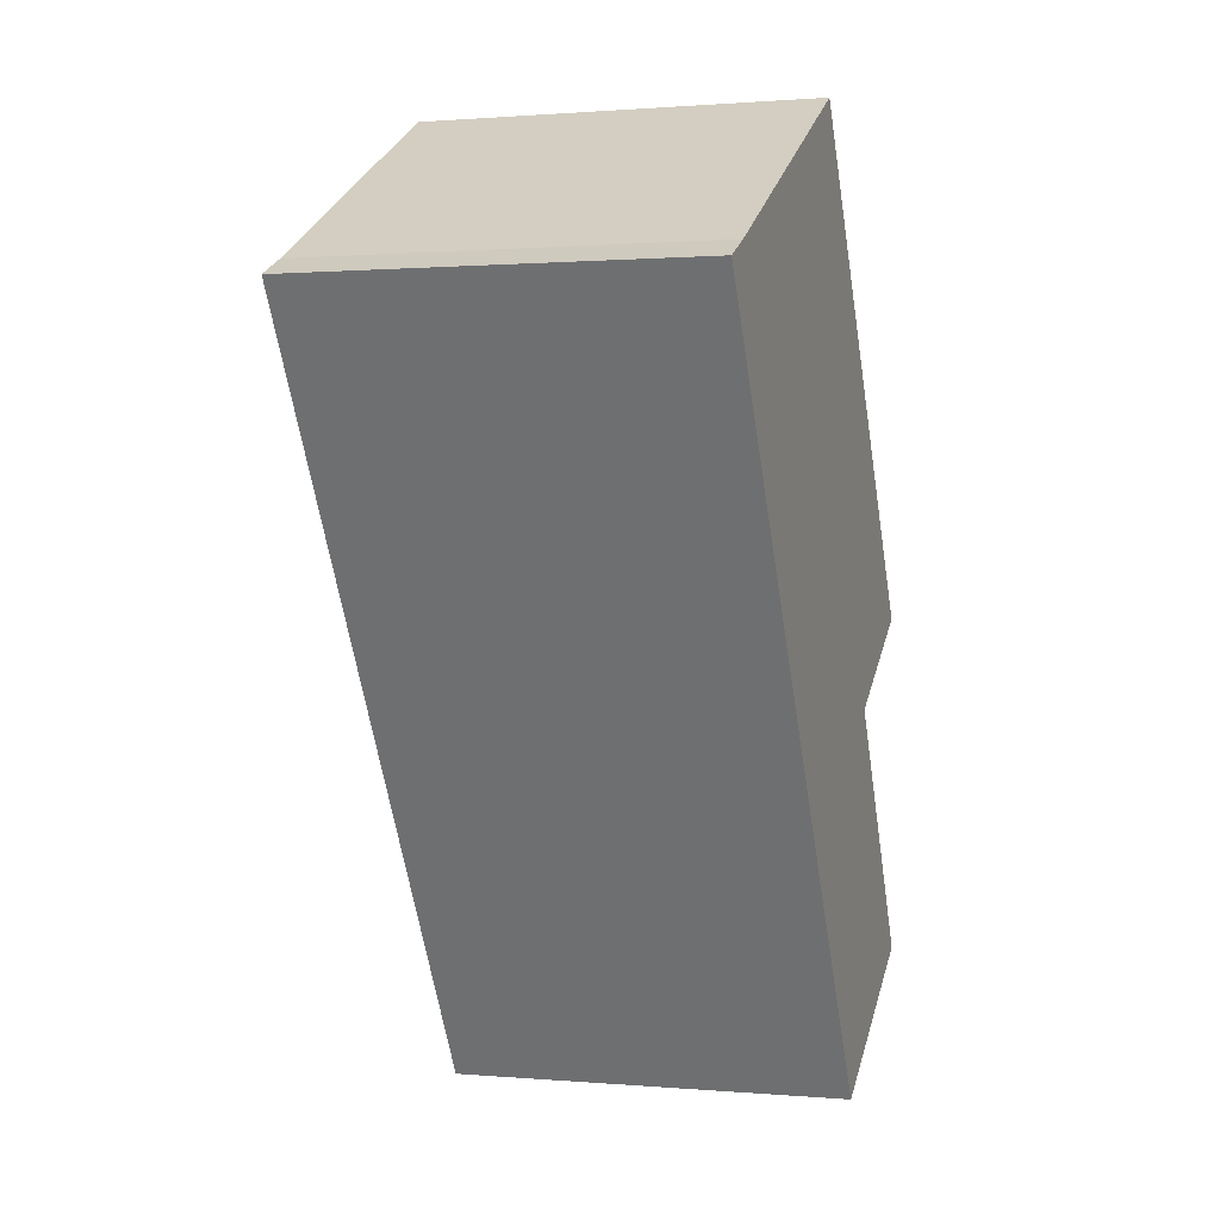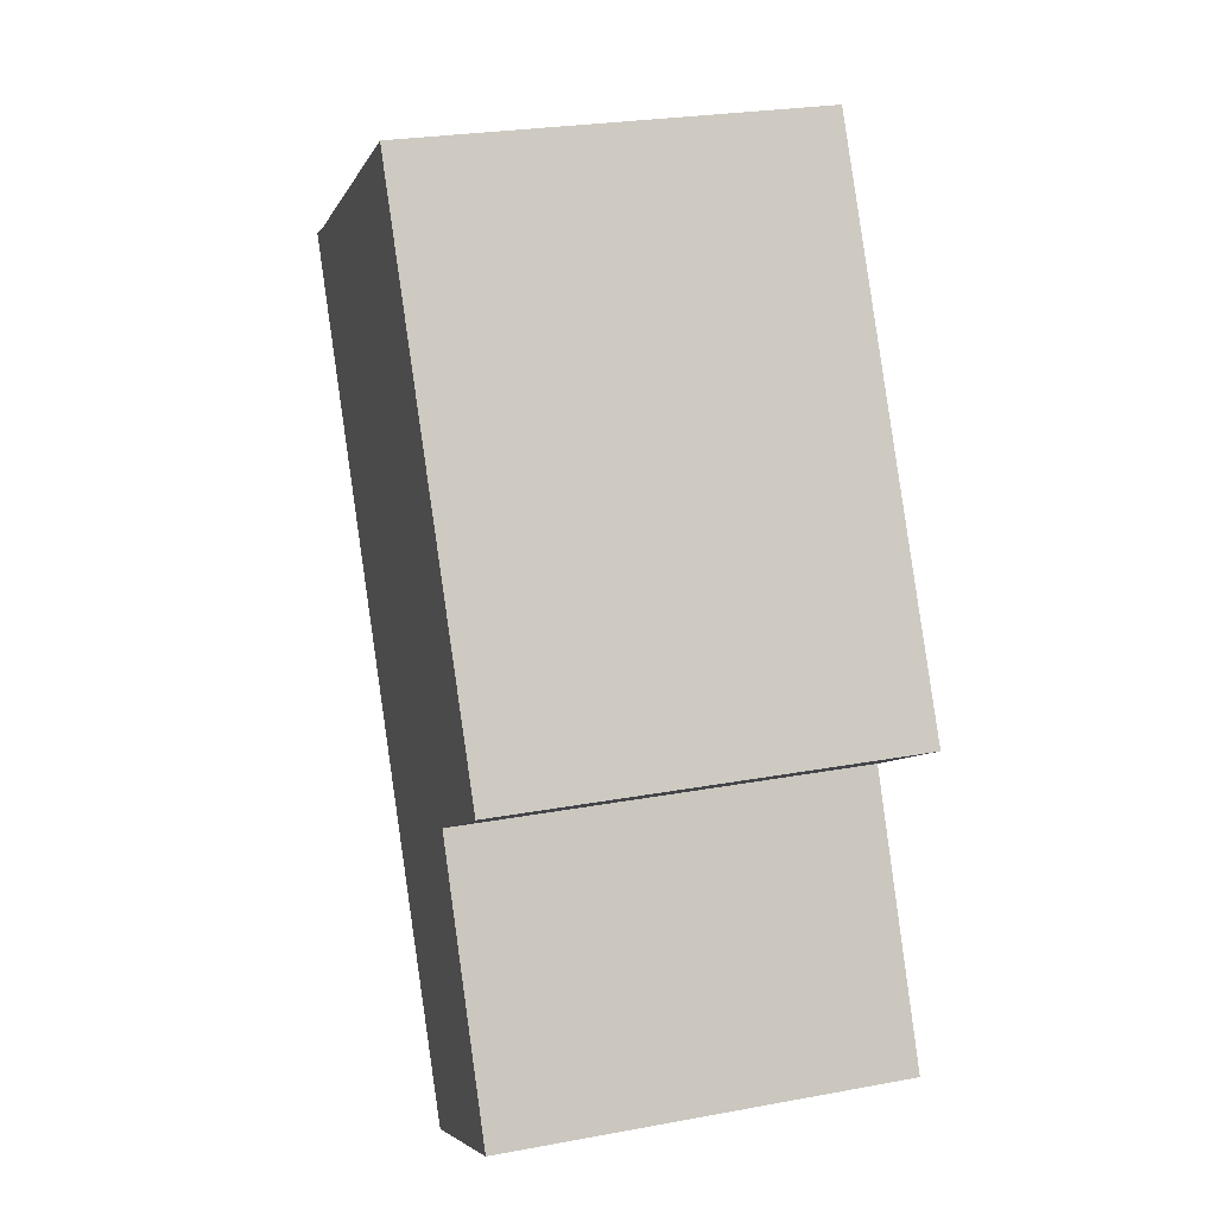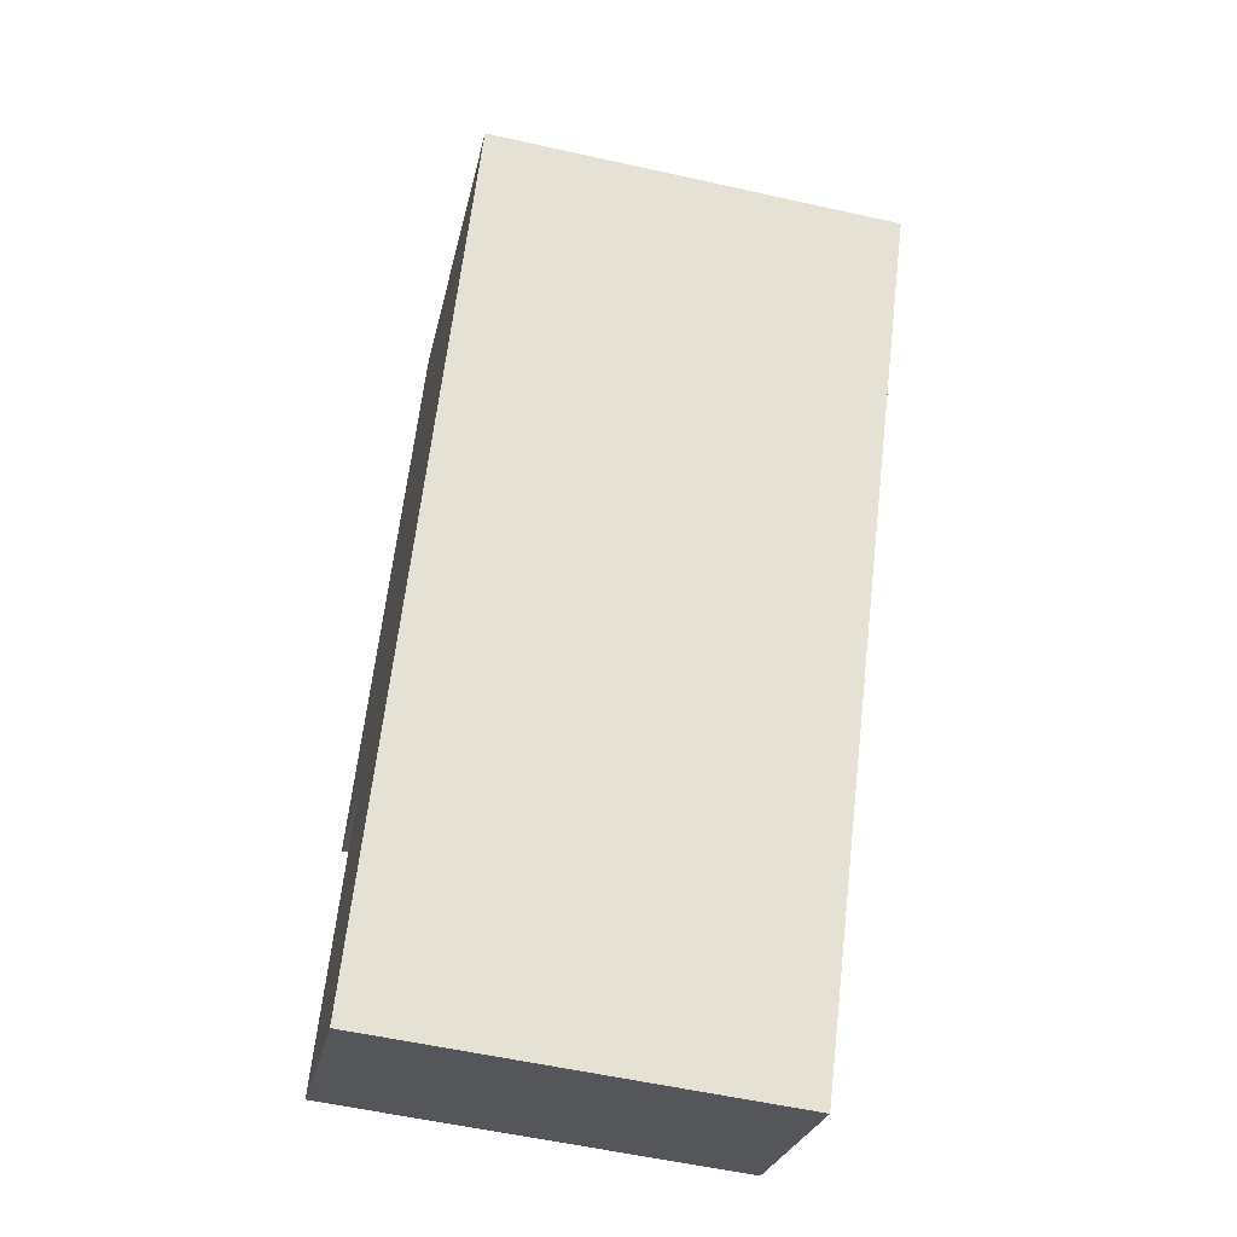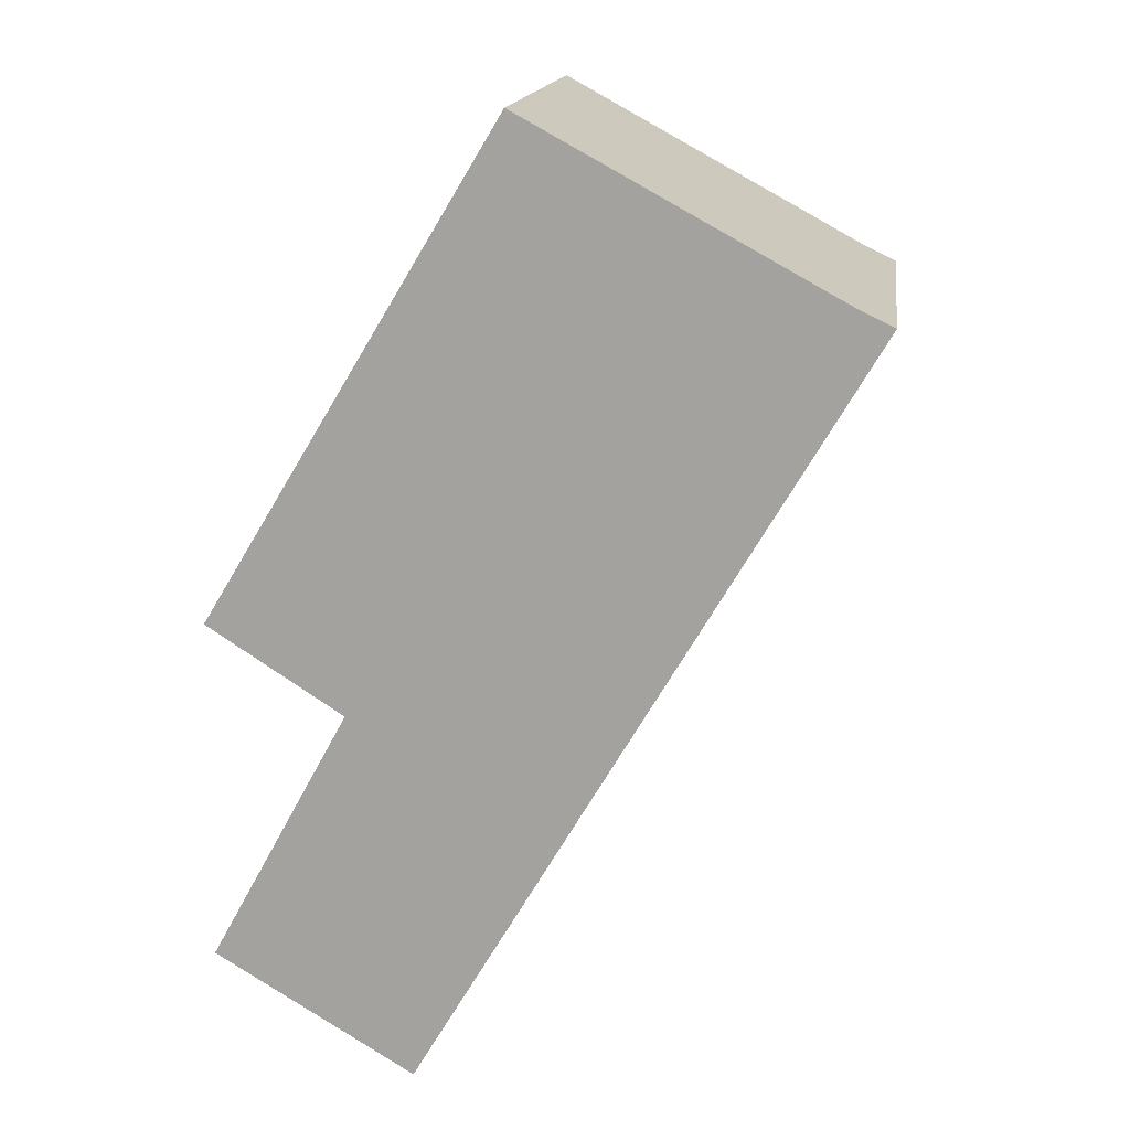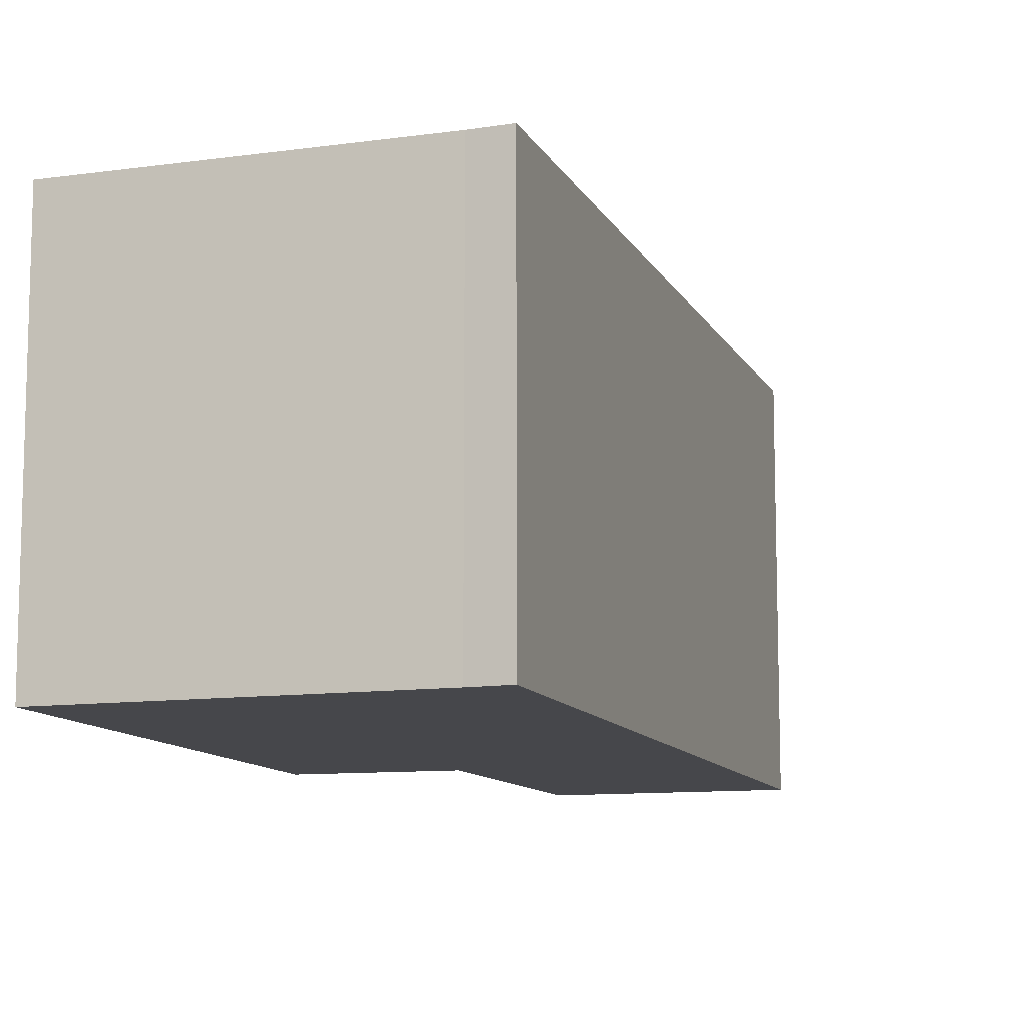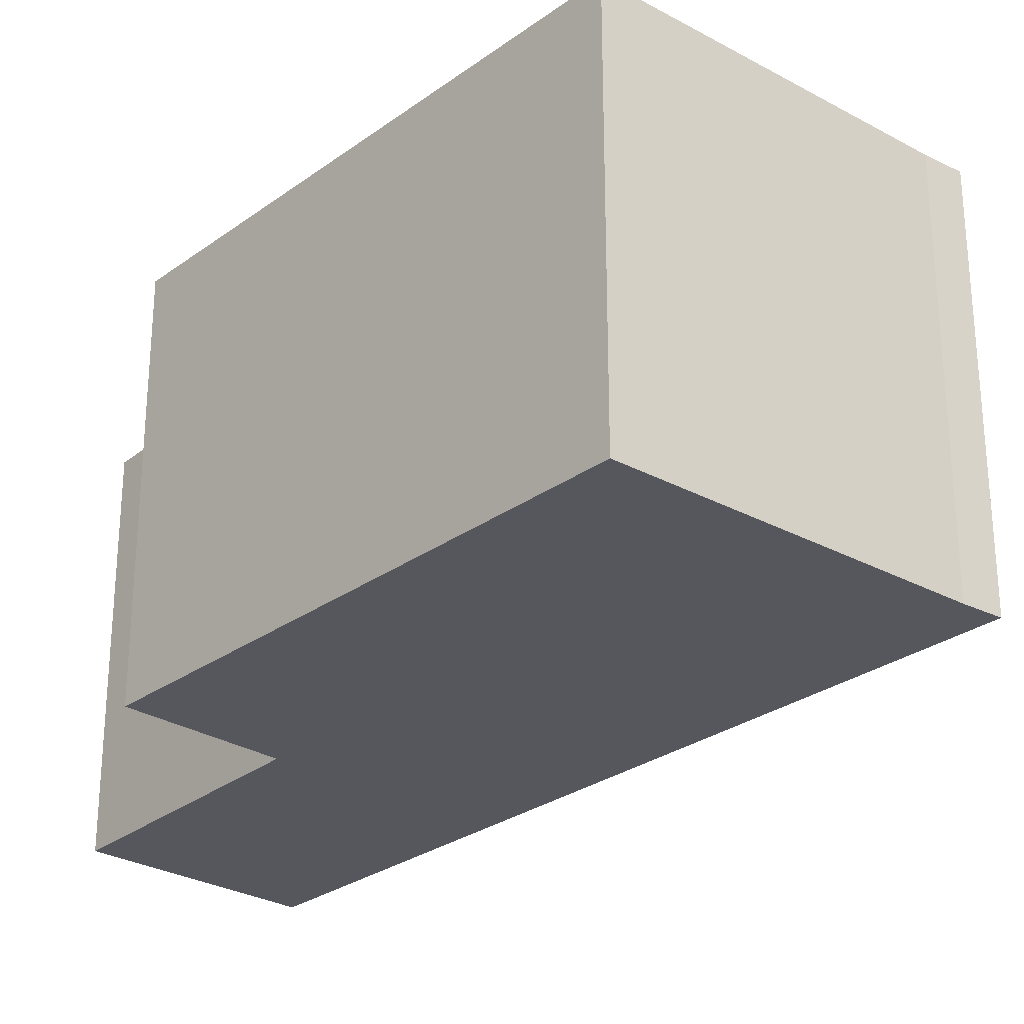
<metadata>
{"format":"obj","ext":"obj","renderer":"f3d","projection":"perspective","resolution":1024,"background":"white","views":[{"elev":0.8,"azim":107.8,"up":"+Z"},{"elev":26.4,"azim":-106.1,"up":"+Z"},{"elev":-56.7,"azim":76.9,"up":"+Z"},{"elev":15.9,"azim":7.7,"up":"+Z"},{"elev":-10.8,"azim":48.0,"up":"+Y"},{"elev":-27.6,"azim":-11.2,"up":"+Y"}]}
</metadata>
<code>
v  2.708 3.738 7.566
v  1.262 3.738 2.325
v  0.032 3.738 3.118
v  5.559 3.738 6.011
v  1.808 3.738 -1.092
v  0 3.738 2.289e-16
v  5.892 3.738 5.85
v  0.032 -1.909e-16 3.118
v  2.708 -4.633e-16 7.566
v  0 0 0
v  1.262 -1.424e-16 2.325
v  5.559 -3.681e-16 6.011
v  5.892 -3.582e-16 5.85
v  1.808 6.687e-17 -1.092
g defaultobject
f 1 2 3
f 2 1 4
f 2 5 6
f 5 2 4
f 5 4 7
f 8 1 3
f 1 8 9
f 10 2 6
f 2 10 11
f 9 4 1
f 4 9 12
f 12 7 4
f 7 12 13
f 13 5 7
f 5 13 14
f 14 6 5
f 6 14 10
f 11 3 2
f 3 11 8
f 8 12 9
f 12 8 13
f 13 8 11
f 13 11 14
f 14 11 10

</code>
